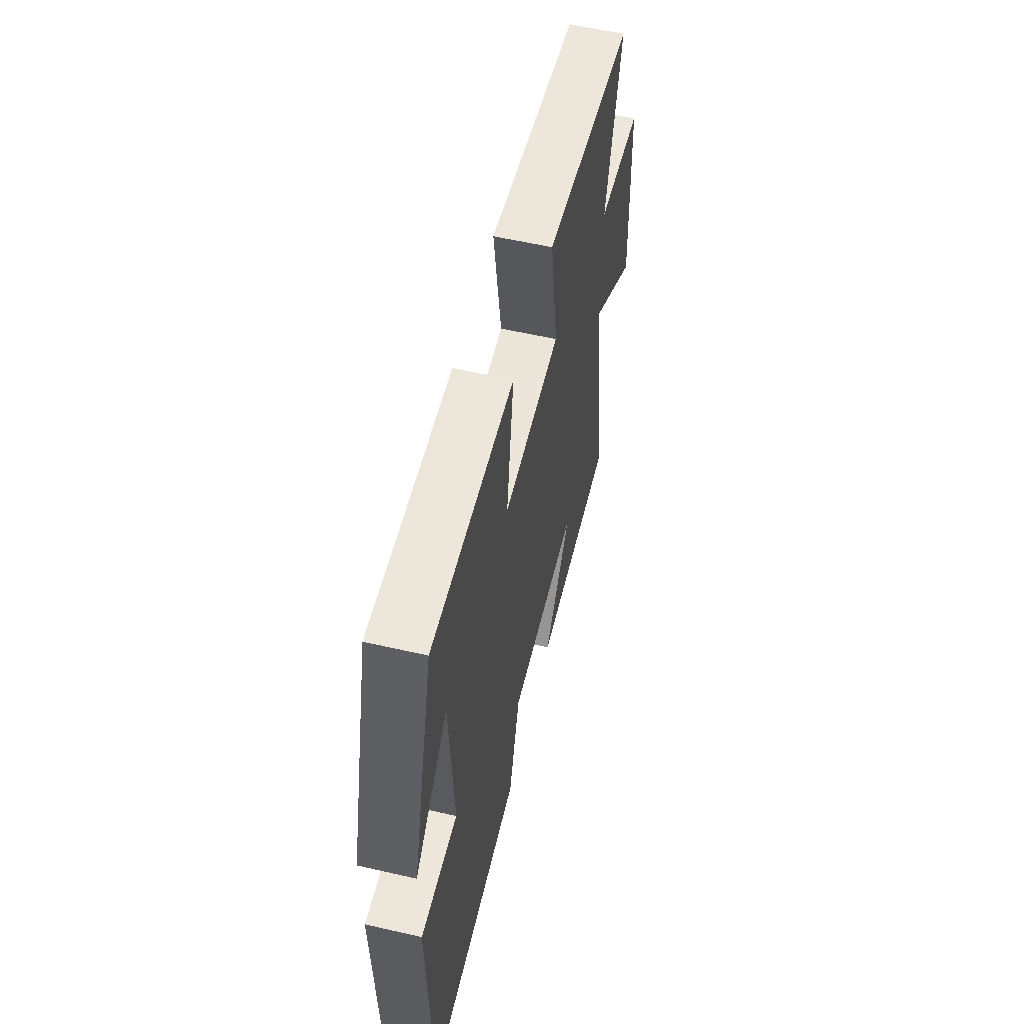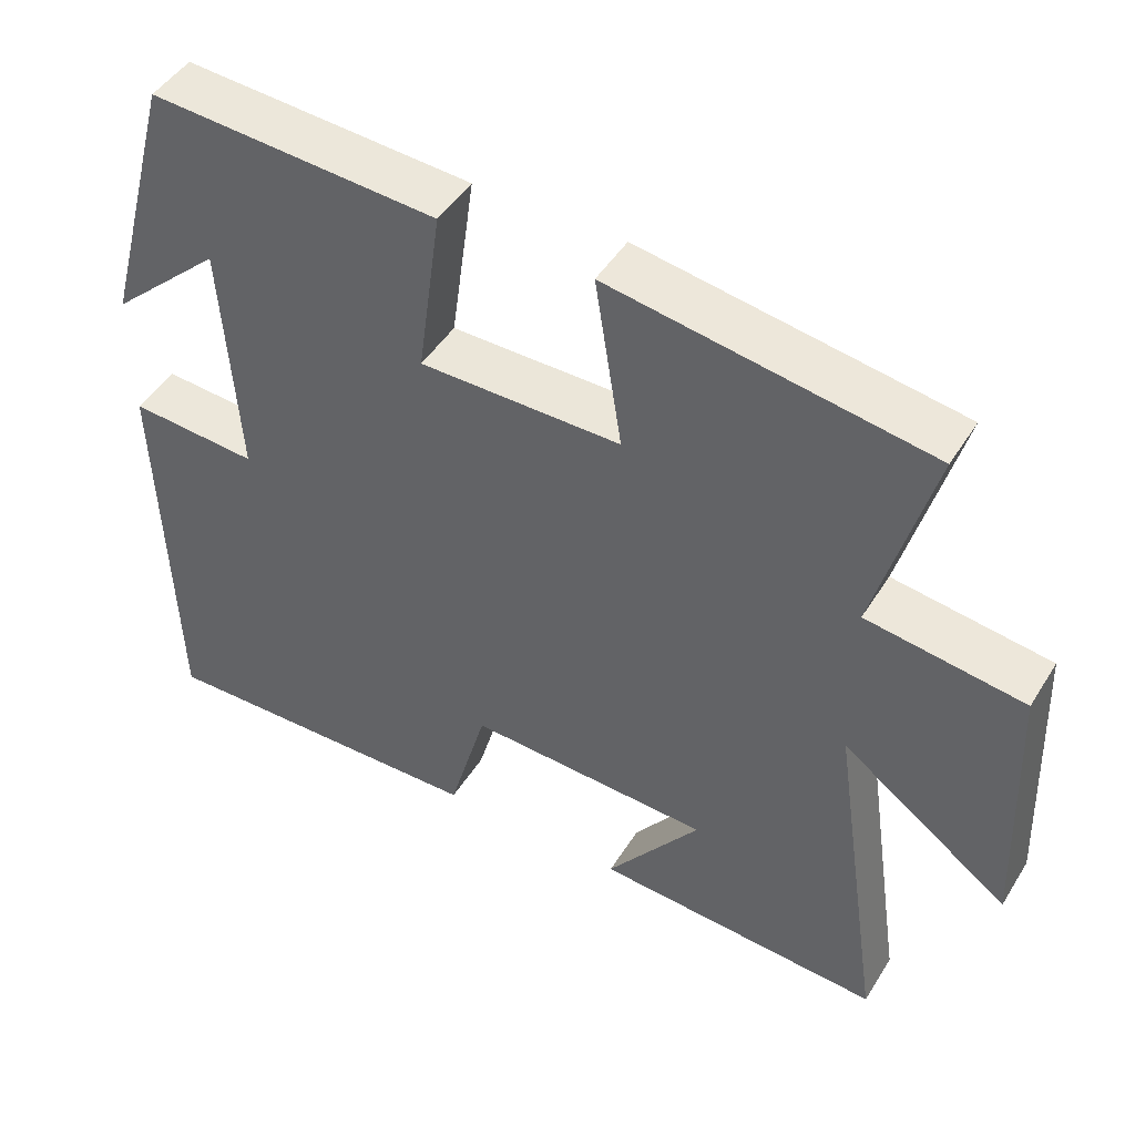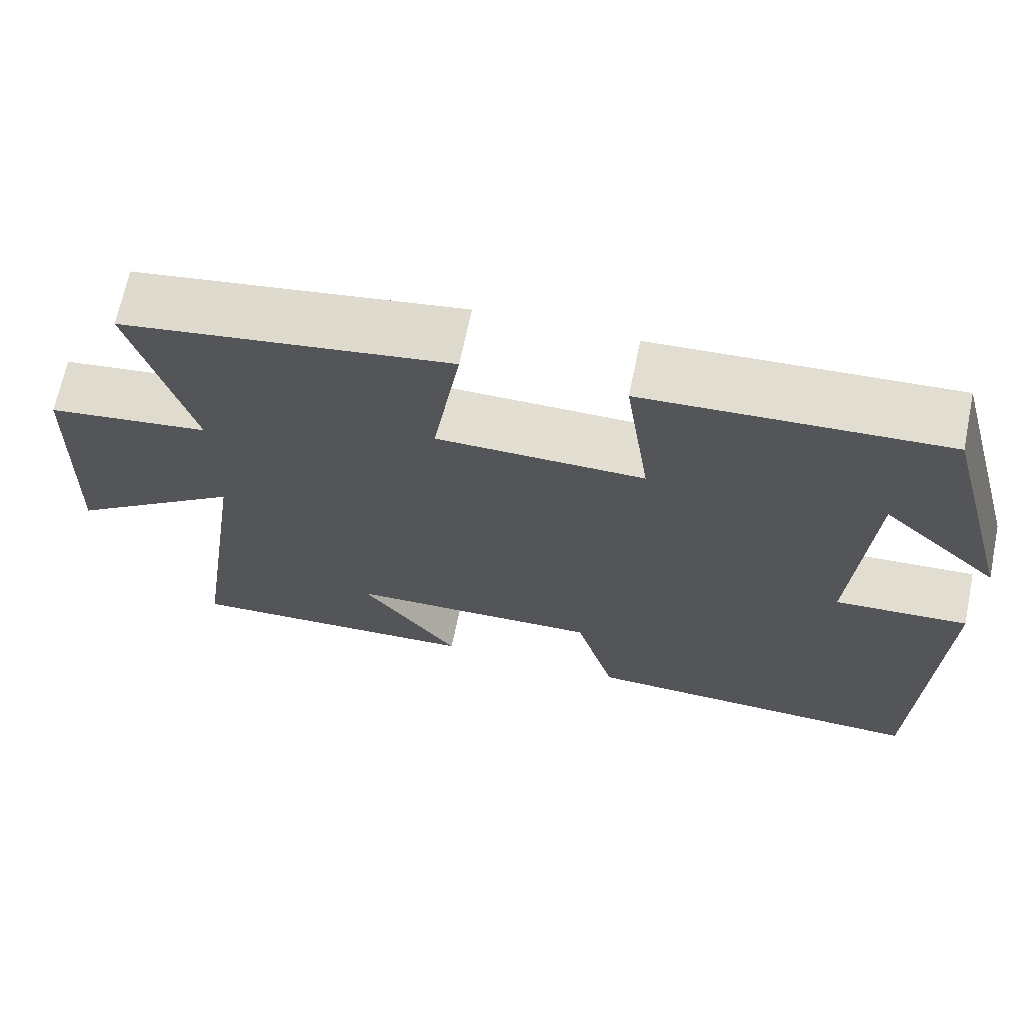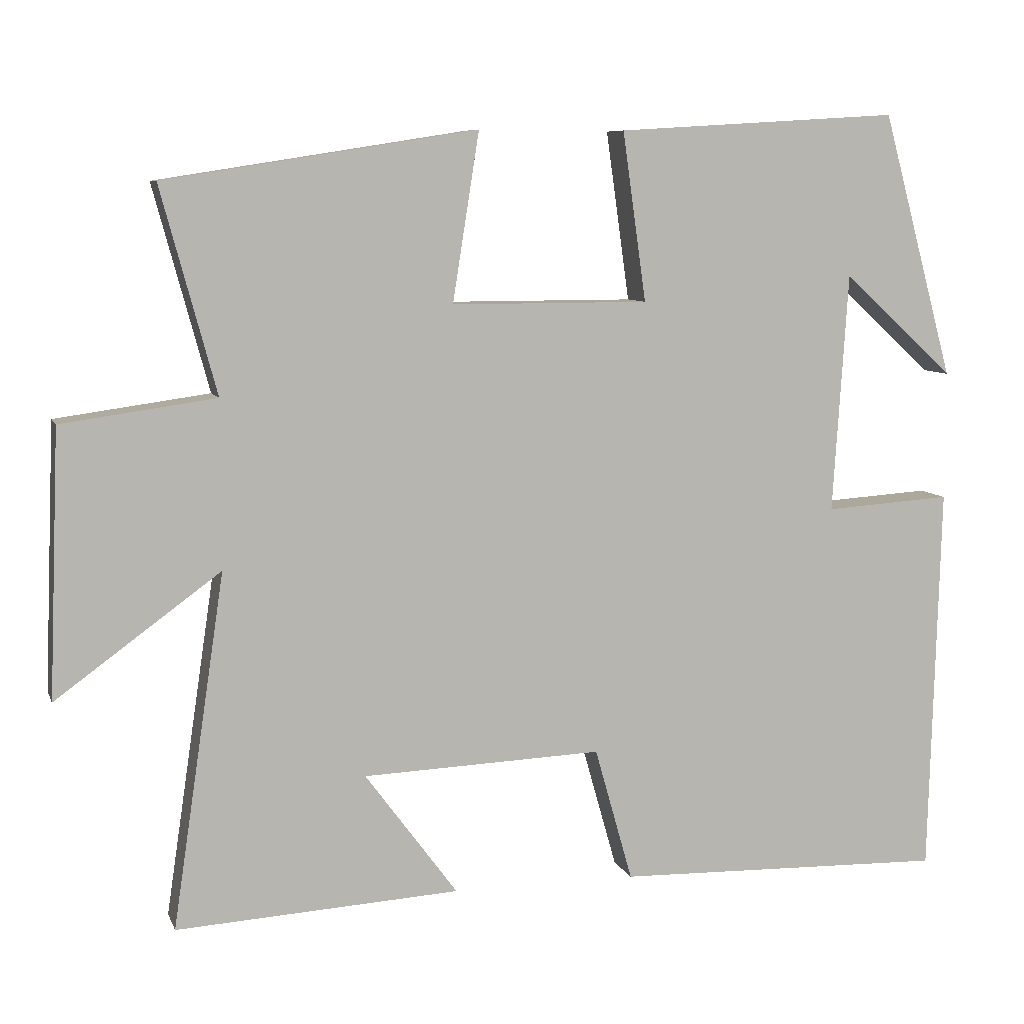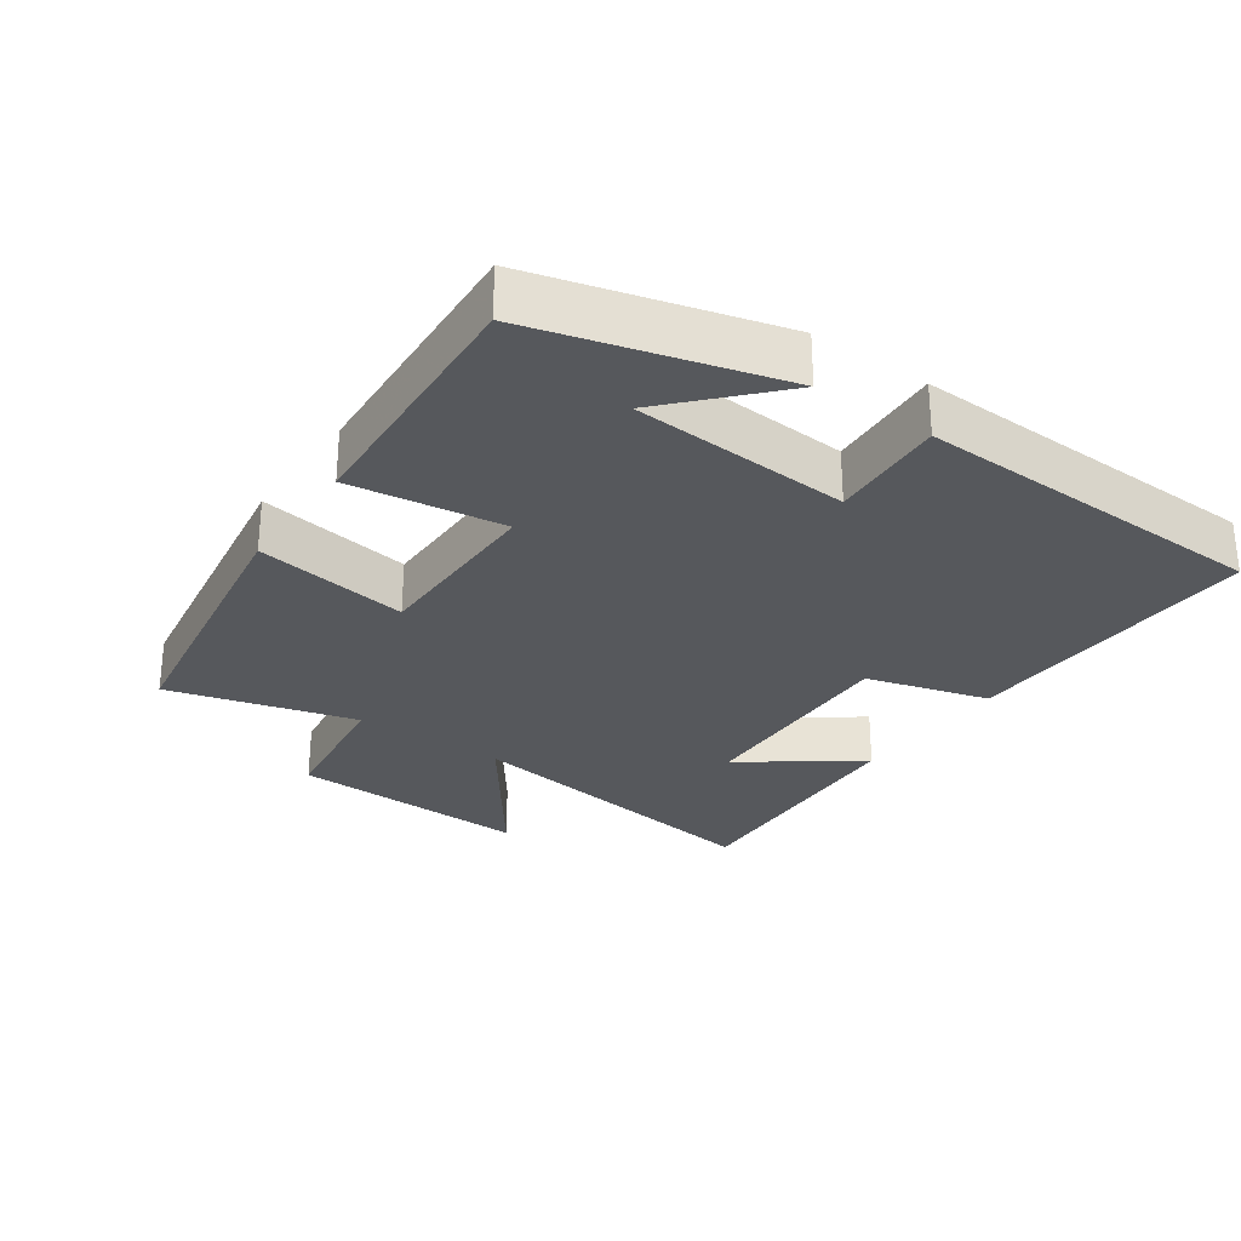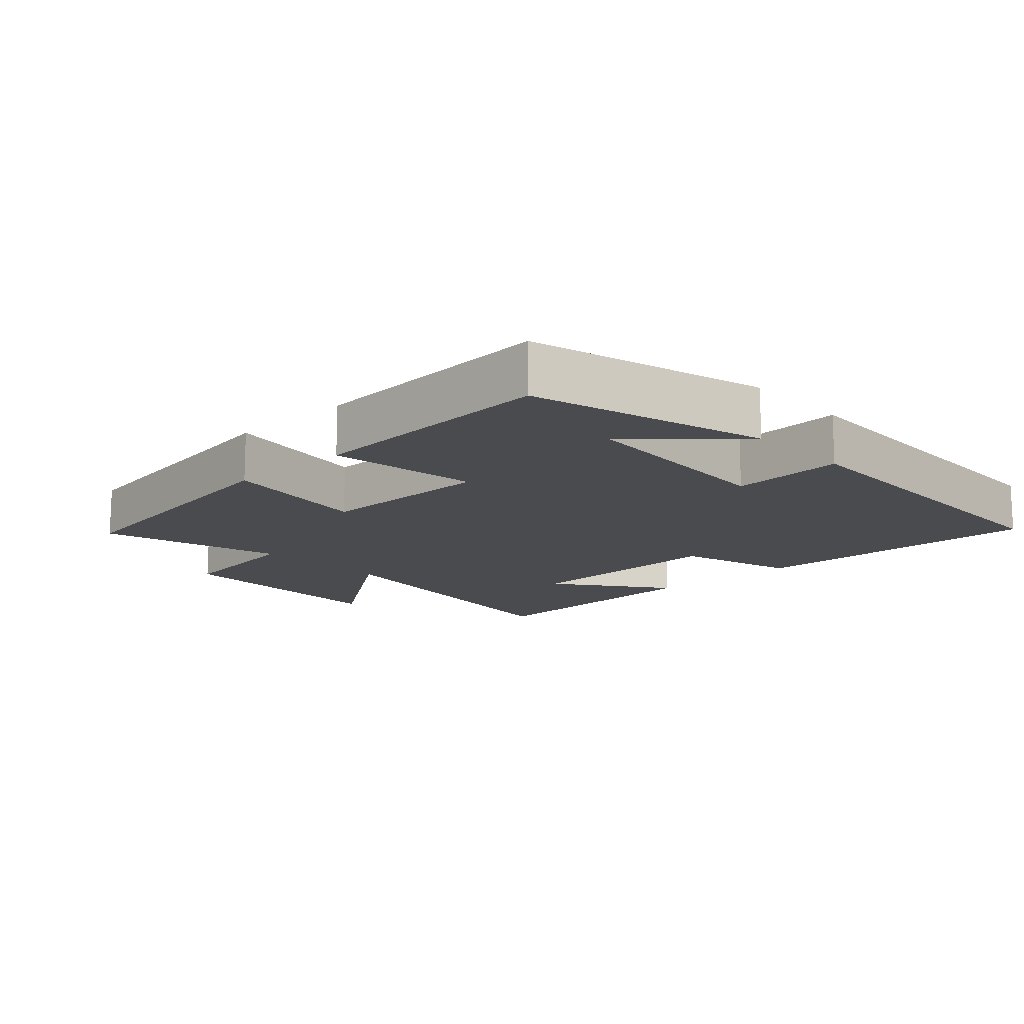
<metadata>
{"format":"obj","ext":"obj","renderer":"f3d","projection":"perspective","resolution":1024,"background":"white","views":[{"elev":57.4,"azim":103.4,"up":"+Z"},{"elev":46.8,"azim":-149.6,"up":"+Z"},{"elev":67.9,"azim":11.7,"up":"+Z"},{"elev":7.9,"azim":-15.6,"up":"+Z"},{"elev":-28.3,"azim":54.9,"up":"+Y"},{"elev":-13.9,"azim":43.0,"up":"+Y"}]}
</metadata>
<code>
v 0.405 0.07 0.523
v 0.5 0.07 0.174
v 0.353 0.07 0.309
v 0.333 0.07 -0.007
v 0.5 0.07 0.004
v 0.486 0.07 -0.512
v 0.049 0.07 -0.5
v -0.001 0.07 -0.323
v -0.317 0.07 -0.335
v -0.195 0.07 -0.5
v -0.569 0.07 -0.521
v -0.5 0.07 -0.055
v -0.717 0.07 -0.213
v -0.703 0.07 0.137
v -0.5 0.07 0.165
v -0.573 0.07 0.435
v -0.162 0.07 0.5
v -0.197 0.07 0.278
v 0.063 0.07 0.278
v 0.032 0.07 0.5
v 0.405 0 0.523
v 0.5 0 0.174
v 0.353 0 0.309
v 0.333 0 -0.007
v 0.5 0 0.004
v 0.486 0 -0.512
v 0.049 0 -0.5
v -0.001 0 -0.323
v -0.317 0 -0.335
v -0.195 0 -0.5
v -0.569 0 -0.521
v -0.5 0 -0.055
v -0.717 0 -0.213
v -0.703 0 0.137
v -0.5 0 0.165
v -0.573 0 0.435
v -0.162 0 0.5
v -0.197 0 0.278
v 0.063 0 0.278
v 0.032 0 0.5
f 19 20 1
f 15 16 17 18
f 15 18 19
f 12 13 14 15
f 12 15 19
f 11 12 19
f 9 10 11
f 9 11 19 1
f 6 7 8
f 5 6 8
f 4 5 8
f 3 4 8 9
f 1 2 3
f 1 3 9
f 21 40 39
f 38 37 36 35
f 39 38 35
f 35 34 33 32
f 39 35 32
f 39 32 31
f 31 30 29
f 21 39 31 29
f 28 27 26
f 28 26 25
f 28 25 24
f 29 28 24 23
f 23 22 21
f 29 23 21
f 1 21 22 2
f 2 22 23 3
f 3 23 24 4
f 4 24 25 5
f 5 25 26 6
f 6 26 27 7
f 7 27 28 8
f 8 28 29 9
f 9 29 30 10
f 10 30 31 11
f 11 31 32 12
f 12 32 33 13
f 13 33 34 14
f 14 34 35 15
f 15 35 36 16
f 16 36 37 17
f 17 37 38 18
f 18 38 39 19
f 19 39 40 20
f 20 40 21 1

</code>
